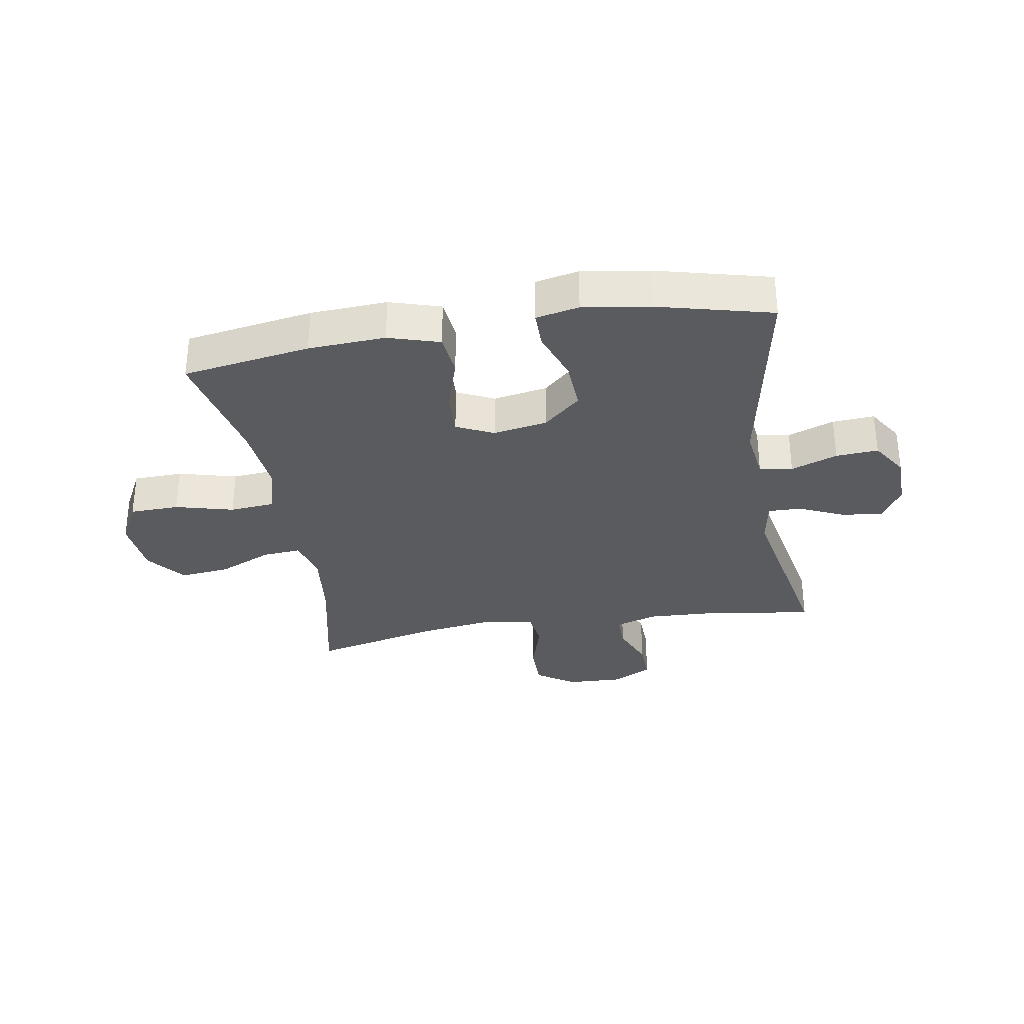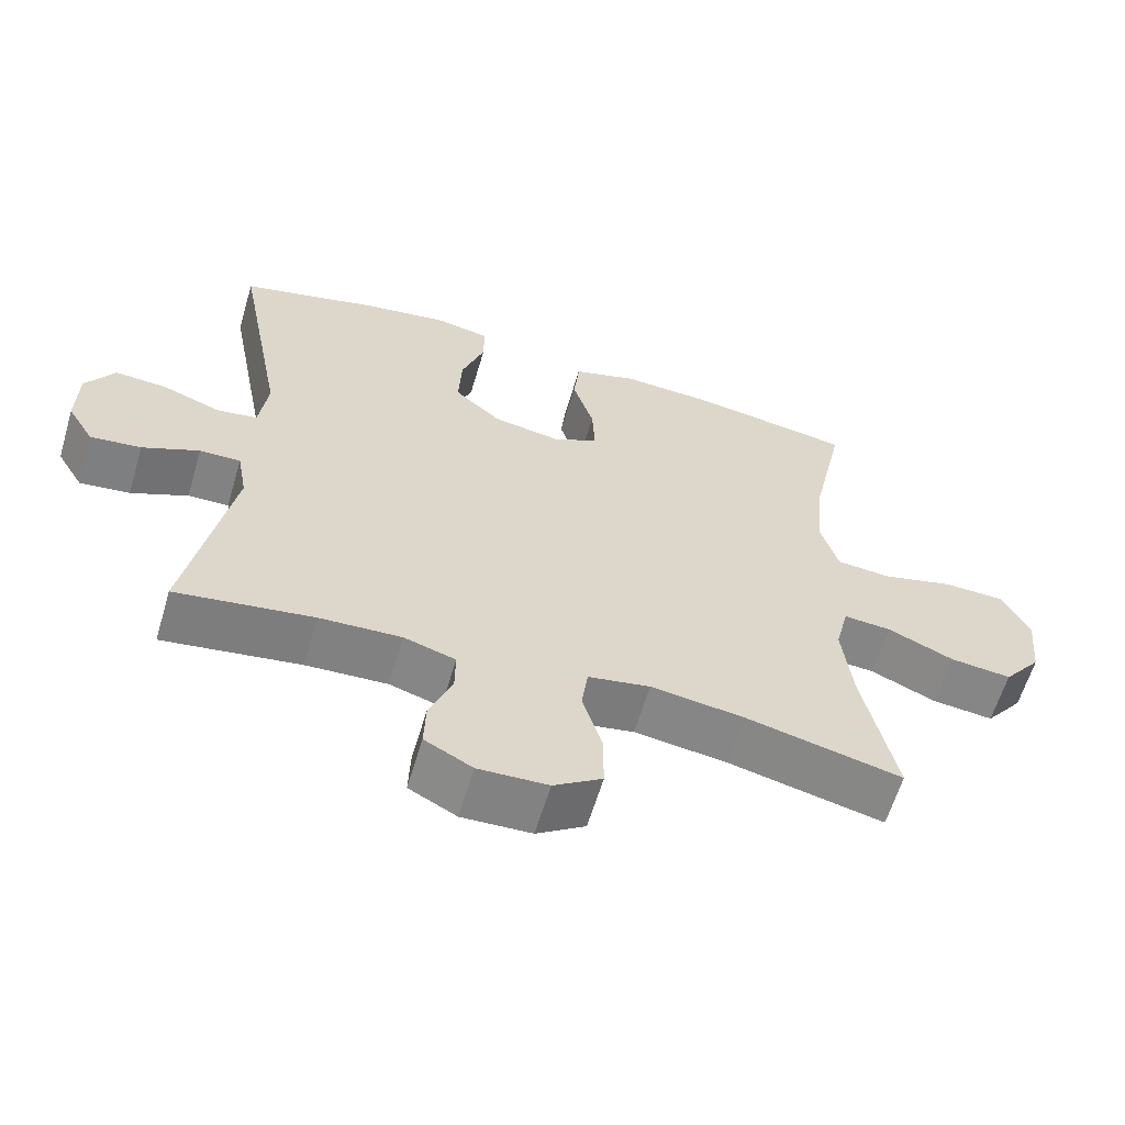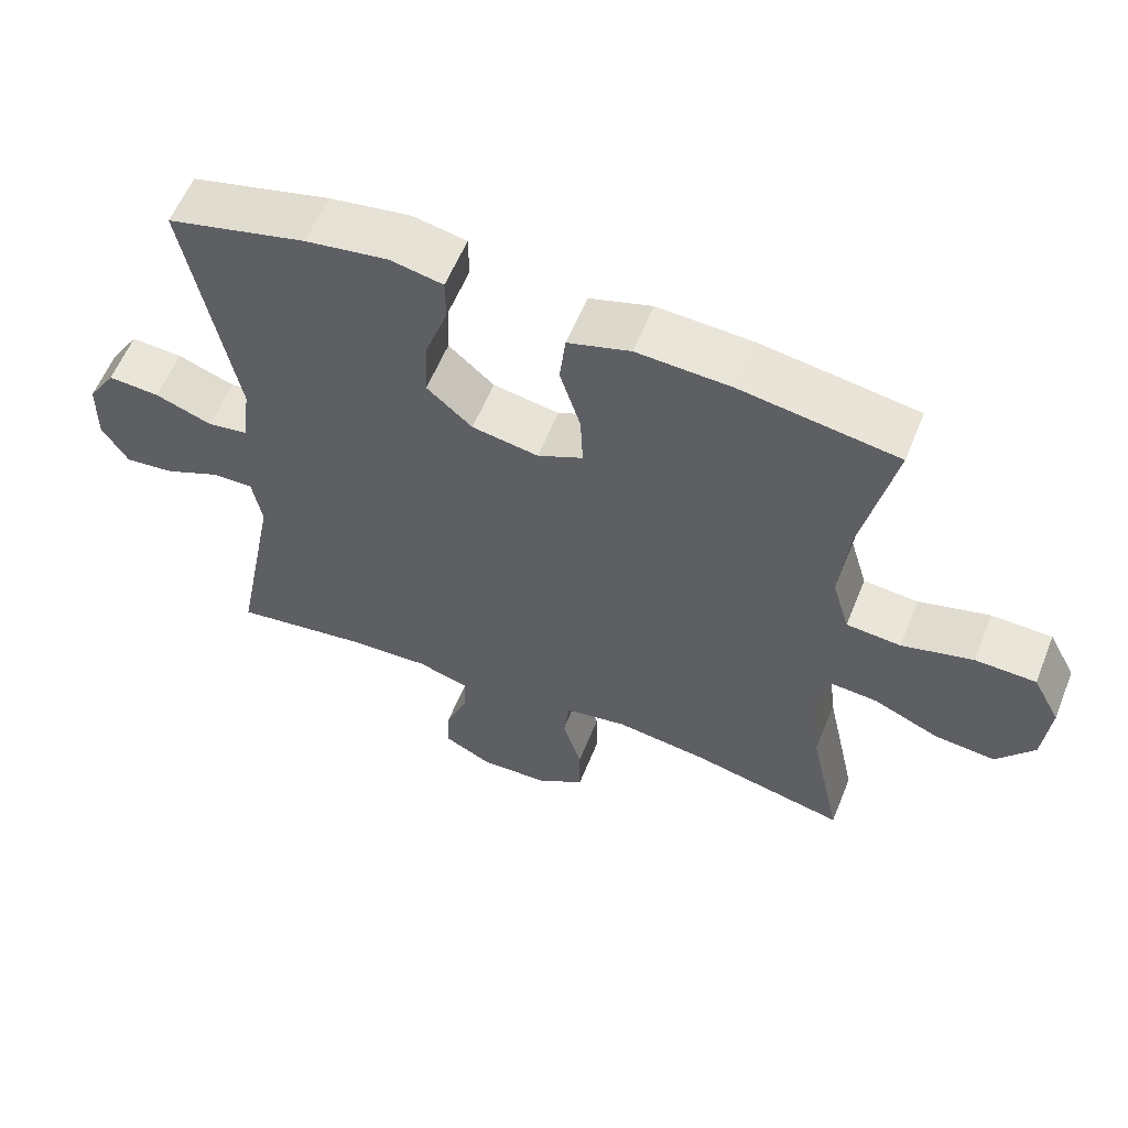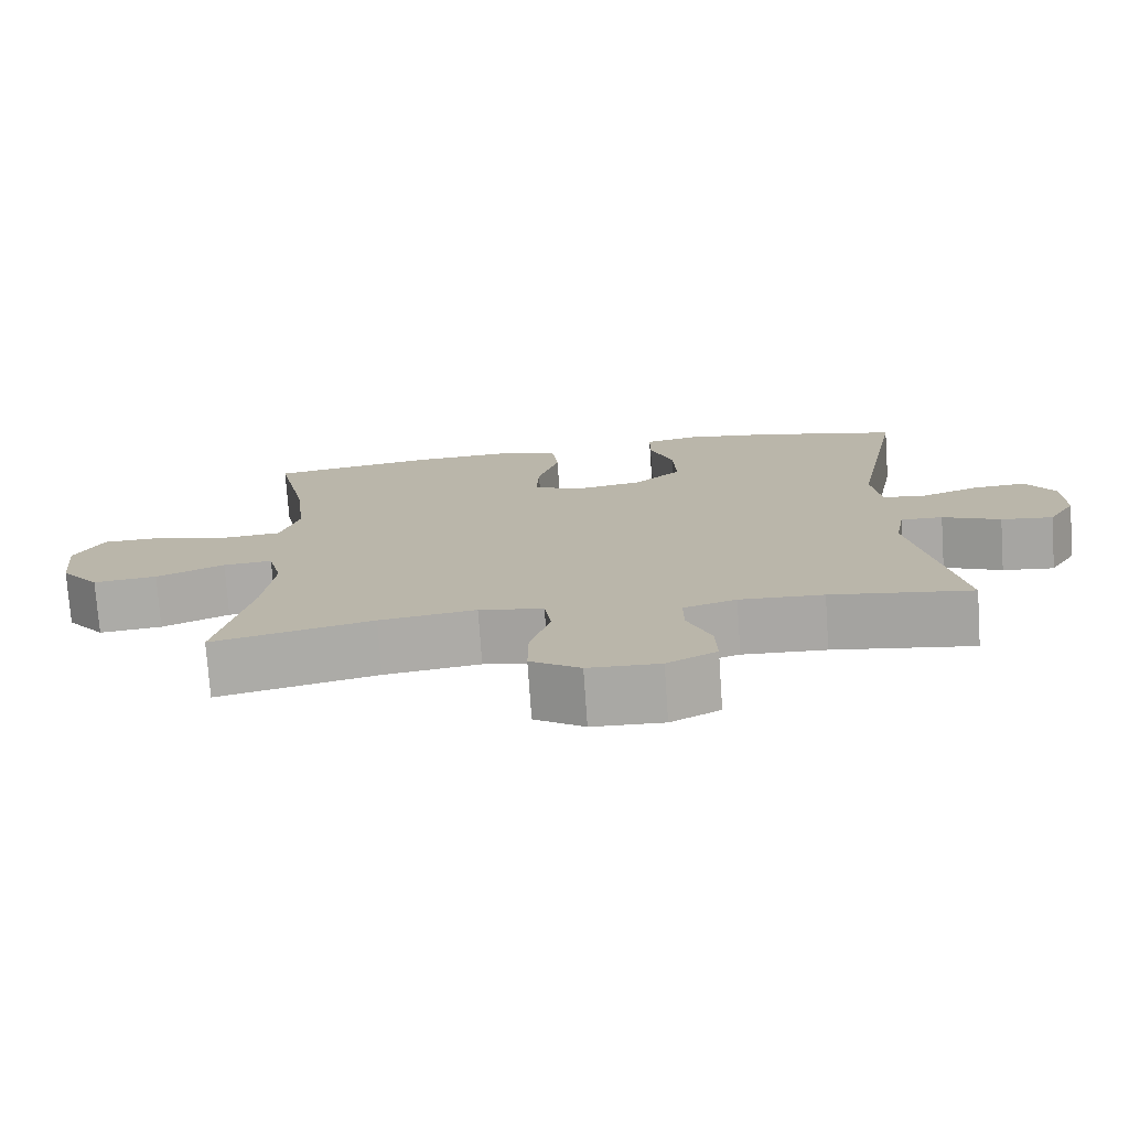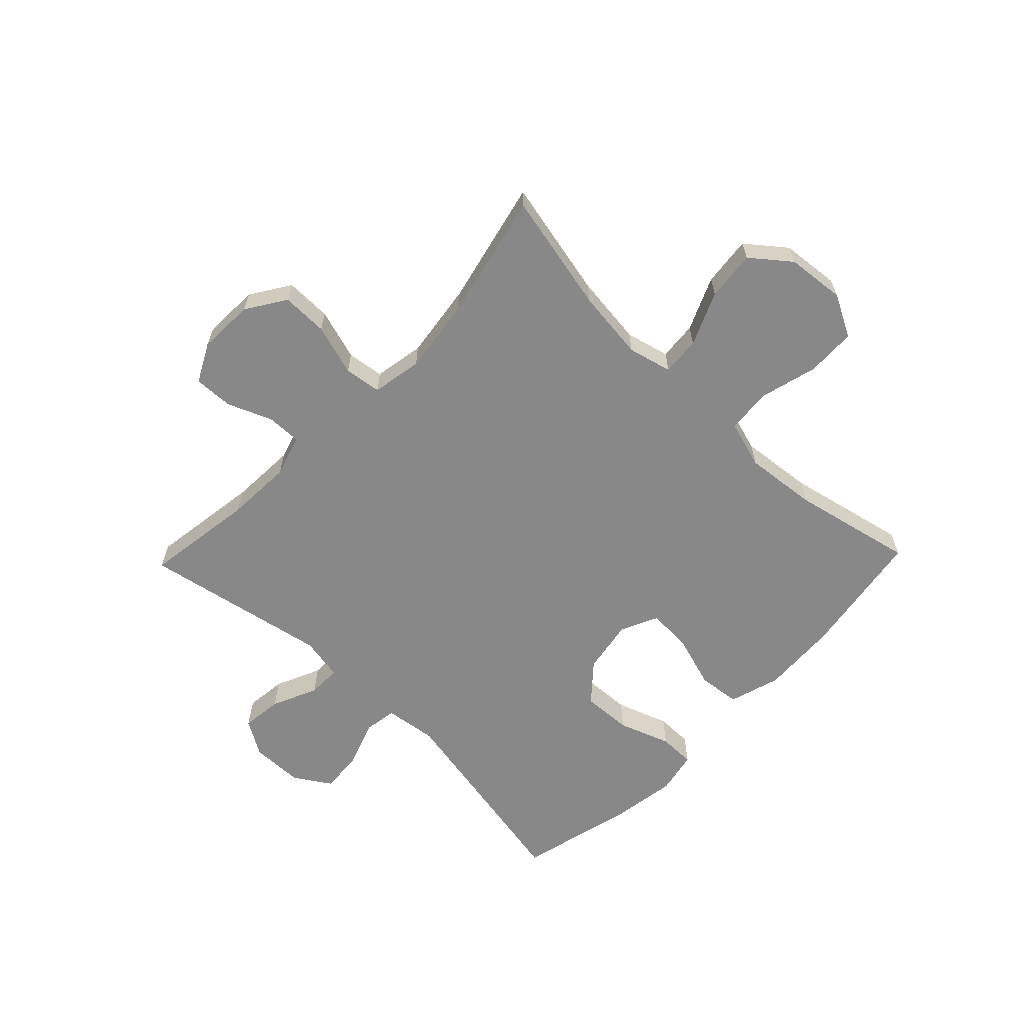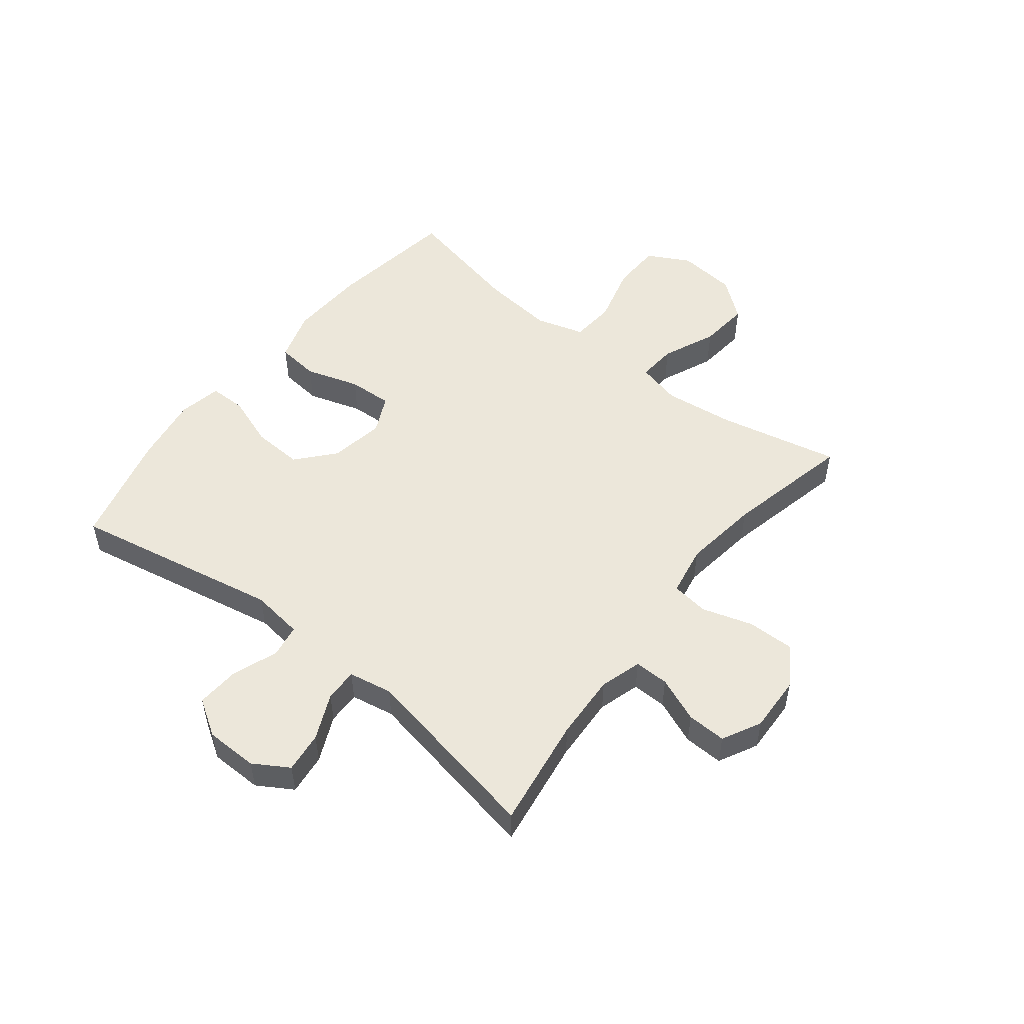
<metadata>
{"format":"obj","ext":"obj","renderer":"f3d","projection":"perspective","resolution":1024,"background":"white","views":[{"elev":-32.4,"azim":9.6,"up":"+Y"},{"elev":-61.1,"azim":163.4,"up":"+Z"},{"elev":58.5,"azim":-158.1,"up":"+Z"},{"elev":-75.4,"azim":4.0,"up":"+Z"},{"elev":-62.9,"azim":-133.9,"up":"+Y"},{"elev":52.0,"azim":128.1,"up":"+Y"}]}
</metadata>
<code>
o path2354
v 0.3132 0.0375 0.5721
v 0.1954 0.0375 0.5902
v 0.1203 0.0375 0.5751
v 0.1201 0.0375 0.5116
v 0.1527 0.0375 0.4212
v 0.1569 0.0375 0.3342
v 0.09197 0.0375 0.2773
v -0.002741 0.0375 0.2609
v -0.06776 0.0375 0.2916
v -0.06411 0.0375 0.3686
v -0.0347 0.0375 0.4625
v -0.04289 0.0375 0.5364
v -0.1322 0.0375 0.5637
v -0.2667 0.0375 0.5569
v -0.4902 0.0375 0.522
v -0.444 0.0375 0.3106
v -0.4311 0.0375 0.1838
v -0.4558 0.0375 0.1002
v -0.5333 0.0375 0.09357
v -0.6351 0.0375 0.1204
v -0.7215 0.0375 0.1179
v -0.7606 0.0375 0.04437
v -0.7505 0.0375 -0.05785
v -0.6969 0.0375 -0.1253
v -0.6097 0.0375 -0.1161
v -0.5166 0.0375 -0.07542
v -0.4492 0.0375 -0.07005
v -0.4301 0.0375 -0.1465
v -0.4447 0.0375 -0.2701
v -0.4902 0.0375 -0.4799
v -0.2702 0.0375 -0.4294
v -0.1377 0.0375 -0.4114
v -0.04951 0.0375 -0.4273
v -0.04077 0.0375 -0.4919
v -0.06822 0.0375 -0.5816
v -0.0689 0.0375 -0.6625
v -0.000364 0.0375 -0.707
v 0.09782 0.0375 -0.7109
v 0.1656 0.0375 -0.6756
v 0.163 0.0375 -0.6071
v 0.1308 0.0375 -0.5288
v 0.1299 0.0375 -0.4685
v 0.2027 0.0375 -0.4464
v 0.3177 0.0375 -0.4518
v 0.5115 0.0375 -0.4799
v 0.4488 0.0375 -0.1559
v 0.4627 0.0375 -0.07953
v 0.5205 0.0375 -0.08069
v 0.6003 0.0375 -0.1164
v 0.6717 0.0375 -0.1244
v 0.7089 0.0375 -0.06297
v 0.7073 0.0375 0.02889
v 0.6668 0.0375 0.09179
v 0.593 0.0375 0.08686
v 0.5117 0.0375 0.05716
v 0.454 0.0375 0.06621
v 0.442 0.0375 0.1575
v 0.5115 0.0375 0.522
v 0.3132 -0.0375 0.5721
v 0.1954 -0.0375 0.5902
v 0.1203 -0.0375 0.5751
v 0.1201 -0.0375 0.5116
v 0.1527 -0.0375 0.4212
v 0.1569 -0.0375 0.3342
v 0.09197 -0.0375 0.2773
v -0.002741 -0.0375 0.2609
v -0.06776 -0.0375 0.2916
v -0.06411 -0.0375 0.3686
v -0.0347 -0.0375 0.4625
v -0.04289 -0.0375 0.5364
v -0.1322 -0.0375 0.5637
v -0.2667 -0.0375 0.5569
v -0.4902 -0.0375 0.522
v -0.444 -0.0375 0.3106
v -0.4311 -0.0375 0.1838
v -0.4558 -0.0375 0.1002
v -0.5333 -0.0375 0.09357
v -0.6351 -0.0375 0.1204
v -0.7215 -0.0375 0.1179
v -0.7606 -0.0375 0.04437
v -0.7505 -0.0375 -0.05785
v -0.6969 -0.0375 -0.1253
v -0.6097 -0.0375 -0.1161
v -0.5166 -0.0375 -0.07542
v -0.4492 -0.0375 -0.07005
v -0.4301 -0.0375 -0.1465
v -0.4447 -0.0375 -0.2701
v -0.4902 -0.0375 -0.4799
v -0.2702 -0.0375 -0.4294
v -0.1377 -0.0375 -0.4114
v -0.04951 -0.0375 -0.4273
v -0.04077 -0.0375 -0.4919
v -0.06822 -0.0375 -0.5816
v -0.0689 -0.0375 -0.6625
v -0.000364 -0.0375 -0.707
v 0.09782 -0.0375 -0.7109
v 0.1656 -0.0375 -0.6756
v 0.163 -0.0375 -0.6071
v 0.1308 -0.0375 -0.5288
v 0.1299 -0.0375 -0.4685
v 0.2027 -0.0375 -0.4464
v 0.3177 -0.0375 -0.4518
v 0.5115 -0.0375 -0.4799
v 0.4488 -0.0375 -0.1559
v 0.4627 -0.0375 -0.07953
v 0.5205 -0.0375 -0.08069
v 0.6003 -0.0375 -0.1164
v 0.6717 -0.0375 -0.1244
v 0.7089 -0.0375 -0.06297
v 0.7073 -0.0375 0.02889
v 0.6668 -0.0375 0.09179
v 0.593 -0.0375 0.08686
v 0.5117 -0.0375 0.05716
v 0.454 -0.0375 0.06621
v 0.442 -0.0375 0.1575
v 0.5115 -0.0375 0.522
v 0.6717 0.0375 -0.1244
v 0.6717 0.0375 -0.1244
v 0.7089 0.0375 -0.06297
v 0.7073 0.0375 0.02889
v 0.6668 0.0375 0.09179
v 0.6668 0.0375 0.09179
v 0.6003 0.0375 -0.1164
v 0.593 0.0375 0.08686
v 0.5205 0.0375 -0.08069
v 0.5117 0.0375 0.05716
v 0.4627 0.0375 -0.07953
v 0.4627 0.0375 -0.07953
v 0.454 0.0375 0.06621
v 0.454 0.0375 0.06621
v 0.5115 0.0375 -0.4799
v 0.5115 0.0375 -0.4799
v 0.4488 0.0375 -0.1559
v 0.442 0.0375 0.1575
v 0.5115 0.0375 0.522
v 0.5115 0.0375 0.522
v 0.3177 0.0375 -0.4518
v 0.3132 0.0375 0.5721
v 0.2027 0.0375 -0.4464
v 0.1954 0.0375 0.5902
v 0.1299 0.0375 -0.4685
v 0.1299 0.0375 -0.4685
v 0.1527 0.0375 0.4212
v 0.1569 0.0375 0.3342
v 0.1203 0.0375 0.5751
v 0.1203 0.0375 0.5751
v 0.09782 0.0375 -0.7109
v 0.1656 0.0375 -0.6756
v 0.1656 0.0375 -0.6756
v 0.163 0.0375 -0.6071
v 0.1308 0.0375 -0.5288
v 0.09197 0.0375 0.2773
v 0.1201 0.0375 0.5116
v -0.000364 0.0375 -0.707
v -0.002741 0.0375 0.2609
v -0.0689 0.0375 -0.6625
v -0.06776 0.0375 0.2916
v -0.06776 0.0375 0.2916
v -0.06411 0.0375 0.3686
v -0.0347 0.0375 0.4625
v -0.04289 0.0375 0.5364
v -0.04289 0.0375 0.5364
v -0.06822 0.0375 -0.5816
v -0.04077 0.0375 -0.4919
v -0.04951 0.0375 -0.4273
v -0.04951 0.0375 -0.4273
v -0.1322 0.0375 0.5637
v -0.1377 0.0375 -0.4114
v -0.2667 0.0375 0.5569
v -0.2702 0.0375 -0.4294
v -0.4902 0.0375 -0.4799
v -0.4902 0.0375 -0.4799
v -0.4447 0.0375 -0.2701
v -0.4301 0.0375 -0.1465
v -0.4492 0.0375 -0.07005
v -0.4492 0.0375 -0.07005
v -0.4311 0.0375 0.1838
v -0.4558 0.0375 0.1002
v -0.4558 0.0375 0.1002
v -0.444 0.0375 0.3106
v -0.5166 0.0375 -0.07542
v -0.5333 0.0375 0.09357
v -0.4902 0.0375 0.522
v -0.4902 0.0375 0.522
v -0.6097 0.0375 -0.1161
v -0.6351 0.0375 0.1204
v -0.6969 0.0375 -0.1253
v -0.7215 0.0375 0.1179
v -0.7215 0.0375 0.1179
v -0.7505 0.0375 -0.05785
v -0.7606 0.0375 0.04437
v 0.6717 -0.0375 -0.1244
v 0.6717 -0.0375 -0.1244
v 0.7089 -0.0375 -0.06297
v 0.7073 -0.0375 0.02889
v 0.6668 -0.0375 0.09179
v 0.6668 -0.0375 0.09179
v 0.6003 -0.0375 -0.1164
v 0.593 -0.0375 0.08686
v 0.5205 -0.0375 -0.08069
v 0.5117 -0.0375 0.05716
v 0.4627 -0.0375 -0.07953
v 0.4627 -0.0375 -0.07953
v 0.454 -0.0375 0.06621
v 0.454 -0.0375 0.06621
v 0.5115 -0.0375 -0.4799
v 0.5115 -0.0375 -0.4799
v 0.4488 -0.0375 -0.1559
v 0.442 -0.0375 0.1575
v 0.5115 -0.0375 0.522
v 0.5115 -0.0375 0.522
v 0.3177 -0.0375 -0.4518
v 0.3132 -0.0375 0.5721
v 0.2027 -0.0375 -0.4464
v 0.1954 -0.0375 0.5902
v 0.1299 -0.0375 -0.4685
v 0.1299 -0.0375 -0.4685
v 0.1527 -0.0375 0.4212
v 0.1569 -0.0375 0.3342
v 0.1203 -0.0375 0.5751
v 0.1203 -0.0375 0.5751
v 0.09782 -0.0375 -0.7109
v 0.1656 -0.0375 -0.6756
v 0.1656 -0.0375 -0.6756
v 0.163 -0.0375 -0.6071
v 0.1308 -0.0375 -0.5288
v 0.09197 -0.0375 0.2773
v 0.1201 -0.0375 0.5116
v -0.000364 -0.0375 -0.707
v -0.002741 -0.0375 0.2609
v -0.0689 -0.0375 -0.6625
v -0.06776 -0.0375 0.2916
v -0.06776 -0.0375 0.2916
v -0.06411 -0.0375 0.3686
v -0.0347 -0.0375 0.4625
v -0.04289 -0.0375 0.5364
v -0.04289 -0.0375 0.5364
v -0.06822 -0.0375 -0.5816
v -0.04077 -0.0375 -0.4919
v -0.04951 -0.0375 -0.4273
v -0.04951 -0.0375 -0.4273
v -0.1322 -0.0375 0.5637
v -0.1377 -0.0375 -0.4114
v -0.2667 -0.0375 0.5569
v -0.2702 -0.0375 -0.4294
v -0.4902 -0.0375 -0.4799
v -0.4902 -0.0375 -0.4799
v -0.4447 -0.0375 -0.2701
v -0.4301 -0.0375 -0.1465
v -0.4492 -0.0375 -0.07005
v -0.4492 -0.0375 -0.07005
v -0.4311 -0.0375 0.1838
v -0.4558 -0.0375 0.1002
v -0.4558 -0.0375 0.1002
v -0.444 -0.0375 0.3106
v -0.5166 -0.0375 -0.07542
v -0.5333 -0.0375 0.09357
v -0.4902 -0.0375 0.522
v -0.4902 -0.0375 0.522
v -0.6097 -0.0375 -0.1161
v -0.6351 -0.0375 0.1204
v -0.6969 -0.0375 -0.1253
v -0.7215 -0.0375 0.1179
v -0.7215 -0.0375 0.1179
v -0.7505 -0.0375 -0.05785
v -0.7606 -0.0375 0.04437
f 235 242 234
f 260 261 265
f 230 249 243
f 208 214 212
f 194 198 192
f 230 243 240
f 244 234 242
f 260 265 262
f 204 202 201
f 218 215 228
f 256 257 260
f 236 242 235
f 210 219 209
f 230 240 208
f 229 238 231
f 201 200 199
f 195 199 198
f 255 234 244
f 263 266 261
f 225 229 222
f 253 257 250
f 198 199 200
f 195 198 194
f 238 226 239
f 245 248 246
f 255 252 232
f 252 253 232
f 208 240 214
f 232 253 250
f 261 260 257
f 225 222 223
f 219 227 209
f 209 227 204
f 230 250 249
f 265 261 266
f 243 249 245
f 234 255 232
f 258 255 244
f 202 227 208
f 216 239 226
f 227 230 208
f 229 226 238
f 220 228 215
f 216 240 239
f 214 240 216
f 219 213 218
f 232 250 230
f 250 257 256
f 226 229 225
f 201 202 200
f 204 227 202
f 199 195 196
f 245 249 248
f 213 219 210
f 208 212 206
f 215 218 213
f 118 51 109 193
f 51 52 110 109
f 52 122 197 110
f 49 50 108 107
f 53 54 112 111
f 48 49 107 106
f 54 55 113 112
f 128 48 106 203
f 55 130 205 113
f 132 46 104 207
f 46 47 105 104
f 57 136 211 115
f 56 57 115 114
f 44 45 103 102
f 58 1 59 116
f 43 44 102 101
f 1 2 60 59
f 142 43 101 217
f 5 6 64 63
f 2 146 221 60
f 38 149 224 96
f 39 40 98 97
f 40 41 99 98
f 6 7 65 64
f 4 5 63 62
f 3 4 62 61
f 41 42 100 99
f 37 38 96 95
f 7 8 66 65
f 36 37 95 94
f 8 158 233 66
f 10 11 69 68
f 11 162 237 69
f 35 36 94 93
f 34 35 93 92
f 166 34 92 241
f 12 13 71 70
f 32 33 91 90
f 9 10 68 67
f 13 14 72 71
f 31 32 90 89
f 172 31 89 247
f 29 30 88 87
f 28 29 87 86
f 176 28 86 251
f 17 179 254 75
f 16 17 75 74
f 26 27 85 84
f 18 19 77 76
f 184 16 74 259
f 14 15 73 72
f 25 26 84 83
f 19 20 78 77
f 24 25 83 82
f 20 189 264 78
f 23 24 82 81
f 22 23 81 80
f 21 22 80 79
f 160 159 167
f 185 190 186
f 155 168 174
f 133 137 139
f 119 117 123
f 155 165 168
f 169 167 159
f 185 187 190
f 129 126 127
f 143 153 140
f 181 185 182
f 161 160 167
f 135 134 144
f 155 133 165
f 154 156 163
f 126 124 125
f 120 123 124
f 180 169 159
f 188 186 191
f 150 147 154
f 178 175 182
f 123 125 124
f 120 119 123
f 163 164 151
f 170 171 173
f 180 157 177
f 177 157 178
f 133 139 165
f 157 175 178
f 186 182 185
f 150 148 147
f 144 134 152
f 134 129 152
f 155 174 175
f 190 191 186
f 168 170 174
f 159 157 180
f 183 169 180
f 127 133 152
f 141 151 164
f 152 133 155
f 154 163 151
f 145 140 153
f 141 164 165
f 139 141 165
f 144 143 138
f 157 155 175
f 175 181 182
f 151 150 154
f 126 125 127
f 129 127 152
f 124 121 120
f 170 173 174
f 138 135 144
f 133 131 137
f 140 138 143

</code>
